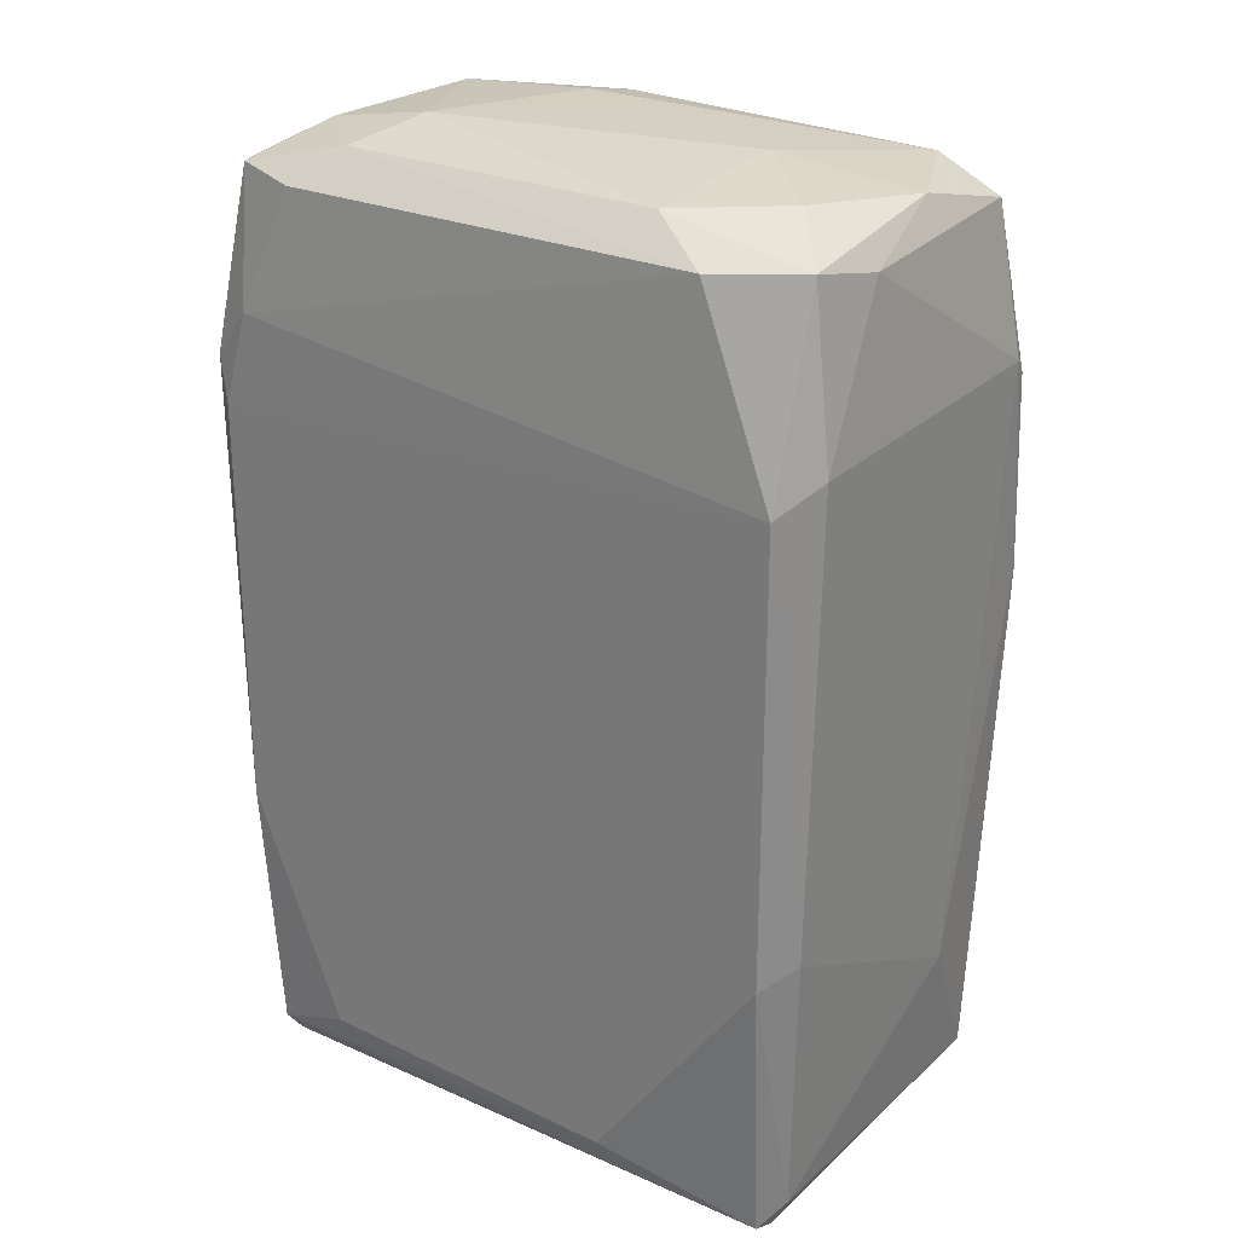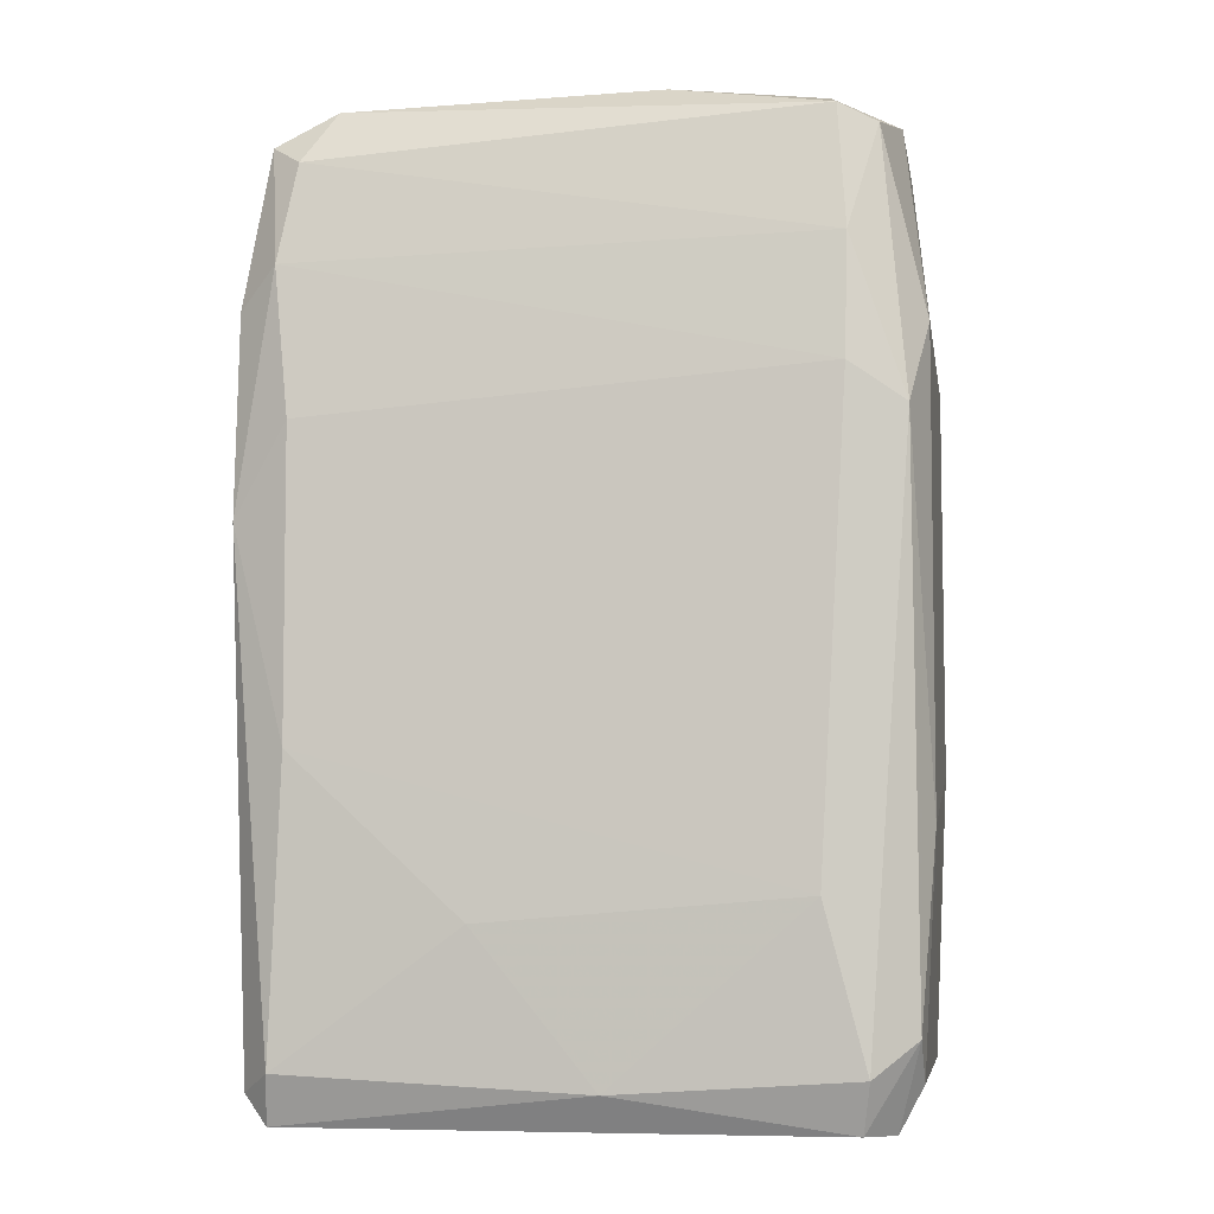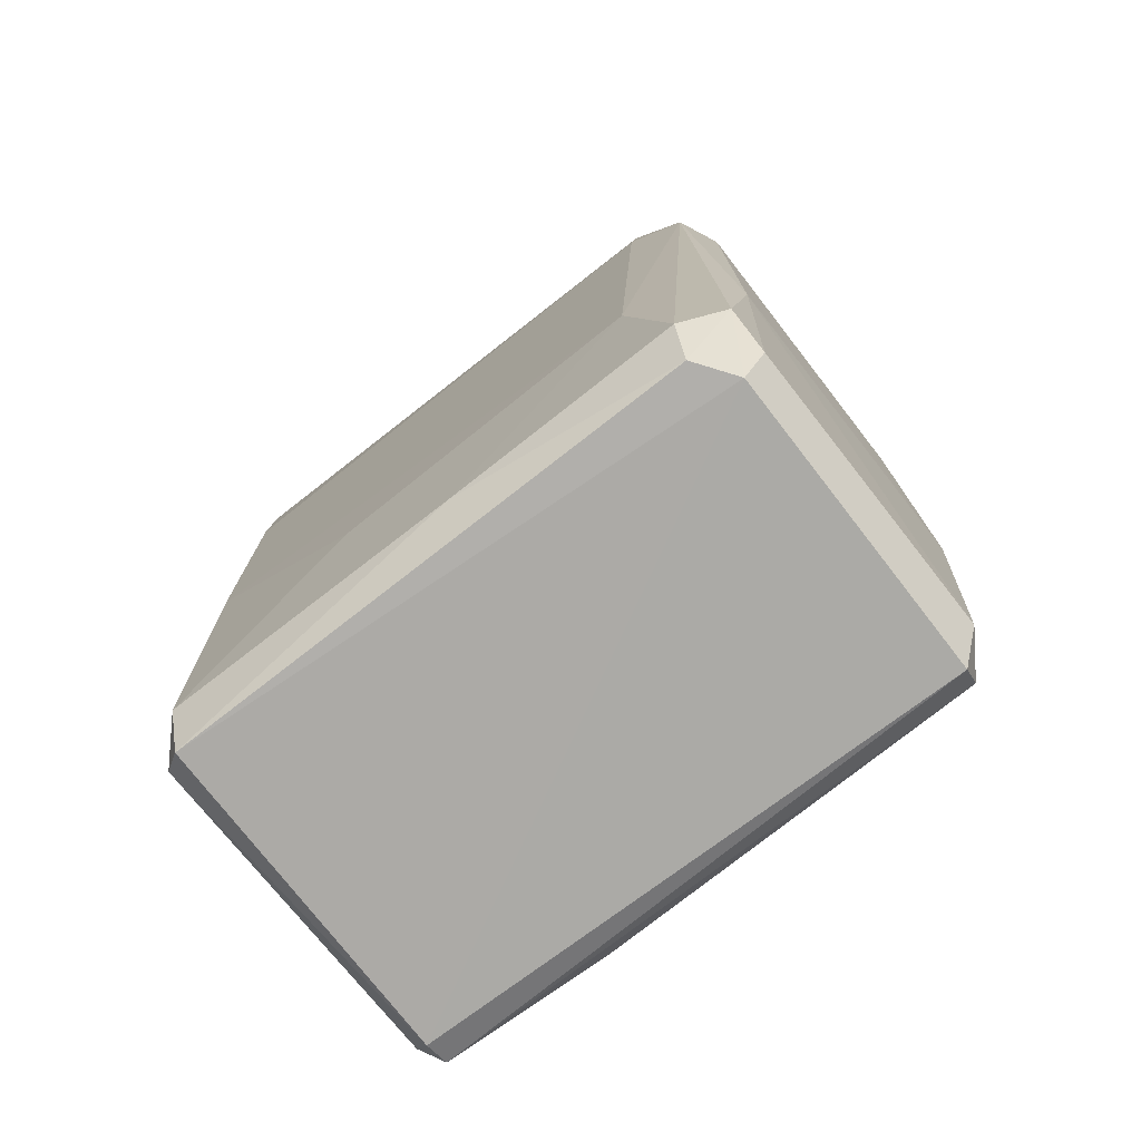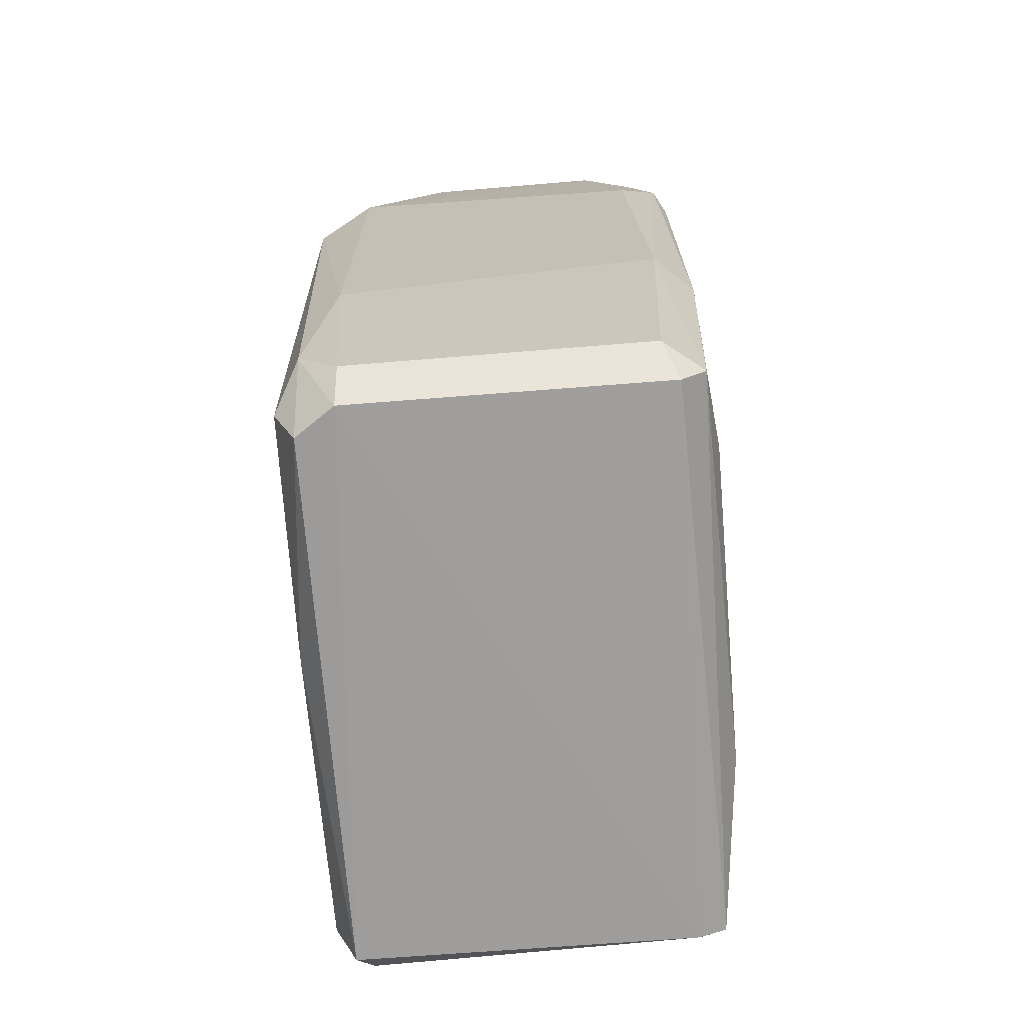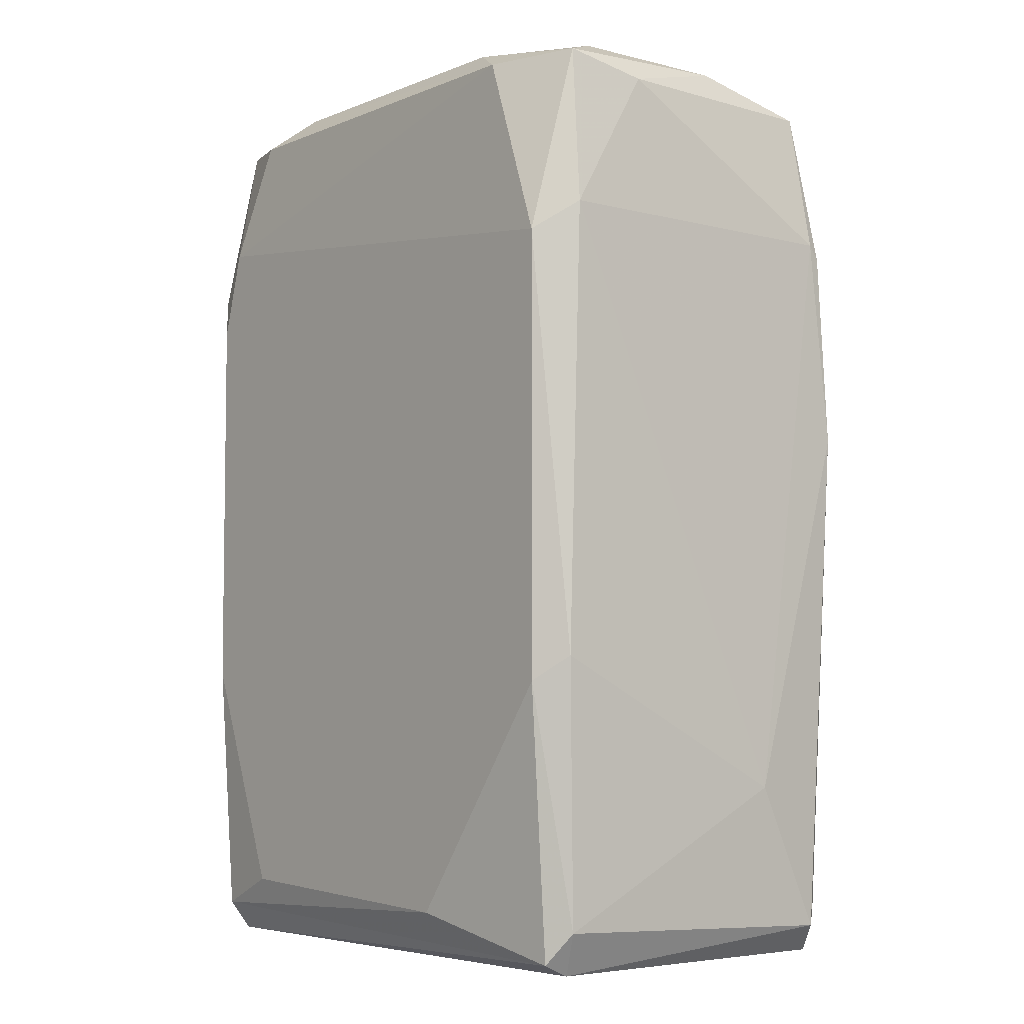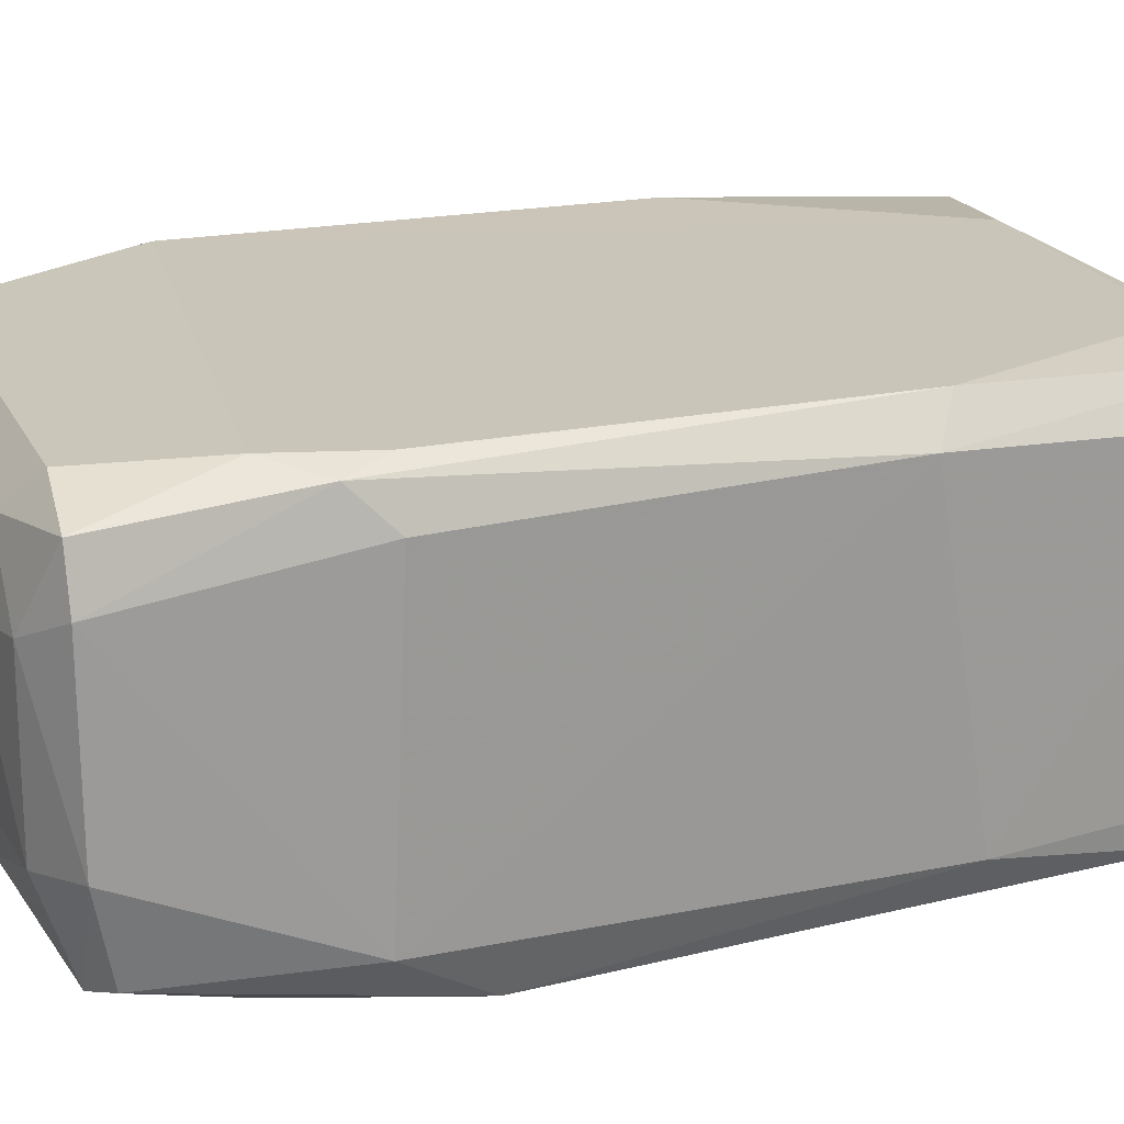
<metadata>
{"format":"obj","ext":"obj","renderer":"f3d","projection":"perspective","resolution":1024,"background":"white","views":[{"elev":26.2,"azim":-145.4,"up":"+Z"},{"elev":-5.7,"azim":9.5,"up":"+Z"},{"elev":-75.9,"azim":38.0,"up":"+Z"},{"elev":-70.6,"azim":94.6,"up":"+Z"},{"elev":-5.2,"azim":-129.0,"up":"+Z"},{"elev":20.6,"azim":69.8,"up":"+Y"}]}
</metadata>
<code>
v -0.1342 -0.03544 -0.0992
v 0.1358 -0.06356 0.1313
v -0.1181 -0.01868 0.2226
v 0.1185 0.08236 -0.1605
v -0.08882 0.08231 0.215
v 0.1115 -0.08471 -0.1525
v -0.1189 0.07804 -0.1693
v 0.1197 0.07188 0.2169
v -0.1163 -0.08534 0.1583
v -0.1182 -0.07537 -0.1739
v 0.1019 -0.07474 0.2155
v -0.134 0.07128 0.148
v 0.1202 -0.05855 -0.1746
v 0.1227 0.08696 0.1243
v -0.1211 0.08696 -0.05301
v 0.1053 -0.08972 0.1126
v -0.1094 -0.08989 -0.03049
v 0.1356 0.07132 -0.03728
v -0.1335 -0.07442 0.142
v 0.06345 0.03246 0.2352
v -0.09535 -0.06956 0.2224
v 0.1298 -0.07461 -0.1381
v 0.1196 0.07184 -0.1736
v -0.1288 0.07156 -0.1559
v 0.08374 0.08677 -0.1469
v -0.1217 0.08735 0.1358
v -0.1237 0.06621 0.2169
v 0.1355 0.06564 0.1255
v 0.125 -0.02994 0.2165
v -0.03337 -0.03016 0.2351
v -0.1158 -0.08496 -0.1531
v 0.09452 -0.08991 -0.08565
v -0.1185 0.06646 -0.1745
v -0.129 -0.06942 -0.1618
v 0.1305 0.06594 -0.156
v -0.06146 0.0662 0.2283
v 0.1286 -0.08506 0.09675
v 0.1358 -0.06354 -0.05985
v 0.09027 0.08216 0.2146
v 0.09728 -0.03575 0.2288
v -0.04901 0.08689 -0.1526
v -0.1334 0.07657 -0.04257
v -0.1095 -0.08991 0.09622
v -0.1225 -0.06895 0.2094
v -0.06747 0.003978 0.235
v -0.1336 -0.08008 0.05806
v 0.1083 -0.07526 -0.1736
v 0.03482 -0.05844 0.2288
v 0.1115 0.08686 0.163
v 0.1227 0.08699 -0.04749
v -0.1278 0.03184 0.2091
v 0.1061 -0.08483 0.1631
v -0.1091 -0.07863 0.2005
v 0.1179 -0.06861 0.2085
v 0.07443 0.06626 0.2284
v 0.1252 0.0492 0.2168
v -0.03775 -0.08978 -0.09646
v -0.1342 -0.06917 0.1481
v 0.1031 0.03808 0.2291
v 0.01191 -0.08518 -0.1592
v -0.1016 0.03809 0.2292
v 0.1303 -0.05799 -0.1557
v 0.1296 0.08225 0.1421
v 0.0349 -0.03014 0.2349
f 48 40 64
f 7 4 23
f 15 7 24
f 5 26 27
f 26 12 27
f 2 18 28
f 13 10 33
f 7 23 33
f 23 13 33
f 24 7 33
f 24 33 34
f 1 24 34
f 10 31 34
f 33 10 34
f 4 18 35
f 23 4 35
f 13 23 35
f 5 27 36
f 6 22 37
f 32 6 37
f 16 32 37
f 18 2 38
f 35 18 38
f 2 37 38
f 37 22 38
f 11 29 40
f 4 7 41
f 7 15 41
f 25 4 41
f 15 26 41
f 1 12 42
f 24 1 42
f 15 24 42
f 26 15 42
f 12 26 42
f 16 9 43
f 32 16 43
f 17 32 43
f 19 9 44
f 21 3 44
f 3 21 45
f 30 20 45
f 21 30 45
f 20 36 45
f 9 19 46
f 31 17 46
f 1 34 46
f 34 31 46
f 43 9 46
f 17 43 46
f 10 13 47
f 13 22 47
f 22 6 47
f 21 11 48
f 30 21 48
f 11 40 48
f 26 5 49
f 14 26 49
f 39 8 49
f 5 39 49
f 18 4 50
f 4 25 50
f 26 14 50
f 25 41 50
f 41 26 50
f 3 27 51
f 27 12 51
f 44 3 51
f 9 16 52
f 16 37 52
f 11 21 53
f 44 9 53
f 21 44 53
f 9 52 53
f 52 11 53
f 2 29 54
f 29 11 54
f 37 2 54
f 11 52 54
f 52 37 54
f 5 36 55
f 36 20 55
f 8 39 55
f 39 5 55
f 2 28 56
f 29 2 56
f 17 31 57
f 32 17 57
f 12 1 58
f 19 44 58
f 46 19 58
f 1 46 58
f 51 12 58
f 44 51 58
f 20 40 59
f 40 29 59
f 8 55 59
f 55 20 59
f 56 8 59
f 29 56 59
f 31 10 60
f 6 32 60
f 10 47 60
f 47 6 60
f 57 31 60
f 32 57 60
f 27 3 61
f 36 27 61
f 3 45 61
f 45 36 61
f 22 13 62
f 13 35 62
f 35 38 62
f 38 22 62
f 28 18 63
f 49 8 63
f 14 49 63
f 18 50 63
f 50 14 63
f 8 56 63
f 56 28 63
f 20 30 64
f 40 20 64
f 30 48 64

</code>
